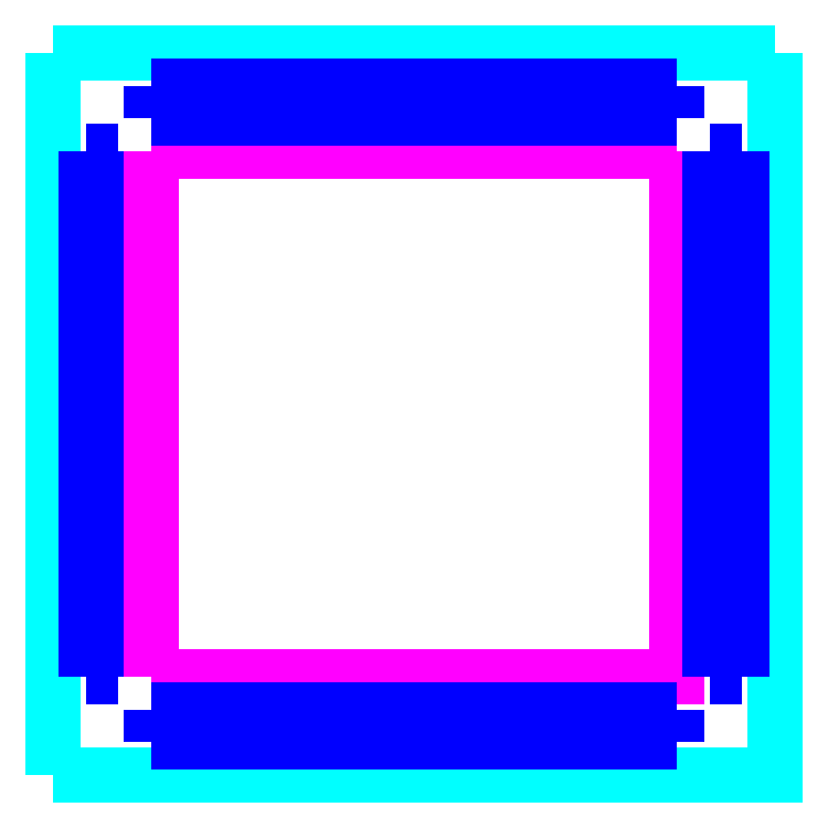
<metadata>
{"format":"dxf","ext":"dxf","renderer":"ezdxf+matplotlib","layout":"modelspace","background":"white","min_lineweight":24,"dpi":150}
</metadata>
<code>
0
SECTION
2
ENTITIES
0
LWPOLYLINE
8
0
90
2
70
0
10
115.5
20
138
30
0
10
181.5
20
138
30
0
0
LWPOLYLINE
8
0
90
2
70
0
10
115.5
20
72
30
0
10
115.5
20
138
30
0
0
LWPOLYLINE
8
0
90
3
70
0
10
181.5
20
138
30
0
10
181.5
20
72
30
0
10
115.5
20
72
30
0
0
LWPOLYLINE
8
0
90
2
70
0
10
121.5
20
81
30
0
10
118.5
20
81
30
0
0
LWPOLYLINE
8
0
90
2
70
0
10
121.5
20
129
30
0
10
121.5
20
81
30
0
0
LWPOLYLINE
8
0
90
2
70
0
10
118.5
20
129
30
0
10
121.5
20
129
30
0
0
LWPOLYLINE
8
0
90
2
70
0
10
118.5
20
81
30
0
10
118.5
20
129
30
0
0
LWPOLYLINE
8
0
90
2
70
0
10
124.5
20
129
30
0
10
172.5
20
129
30
0
0
LWPOLYLINE
8
0
90
2
70
0
10
124.5
20
81
30
0
10
124.5
20
129
30
0
0
LWPOLYLINE
8
0
90
3
70
0
10
172.5
20
129
30
0
10
172.5
20
81
30
0
10
124.5
20
81
30
0
0
LWPOLYLINE
8
0
90
2
70
0
10
175.5
20
81
30
0
10
175.5
20
129
30
0
0
LWPOLYLINE
8
0
90
2
70
0
10
178.4
20
81
30
0
10
175.5
20
81
30
0
0
LWPOLYLINE
8
0
90
2
70
0
10
178.4
20
129
30
0
10
178.4
20
81
30
0
0
LWPOLYLINE
8
0
90
2
70
0
10
175.5
20
129
30
0
10
178.4
20
129
30
0
0
LWPOLYLINE
8
0
90
2
70
0
10
124.5
20
78
30
0
10
172.5
20
78
30
0
0
LWPOLYLINE
8
0
90
2
70
0
10
124.5
20
75.05
30
0
10
124.5
20
78
30
0
0
LWPOLYLINE
8
0
90
2
70
0
10
172.5
20
75.05
30
0
10
124.5
20
75.05
30
0
0
LWPOLYLINE
8
0
90
2
70
0
10
172.5
20
78
30
0
10
172.5
20
75.05
30
0
0
LWPOLYLINE
8
0
90
2
70
0
10
172.5
20
134.9
30
0
10
172.5
20
132
30
0
0
LWPOLYLINE
8
0
90
2
70
0
10
124.5
20
134.9
30
0
10
172.5
20
134.9
30
0
0
LWPOLYLINE
8
0
90
2
70
0
10
124.5
20
132
30
0
10
124.5
20
134.9
30
0
0
LWPOLYLINE
8
0
90
2
70
0
10
172.5
20
132
30
0
10
124.5
20
132
30
0
0
ENDSEC
0
EOF

</code>
